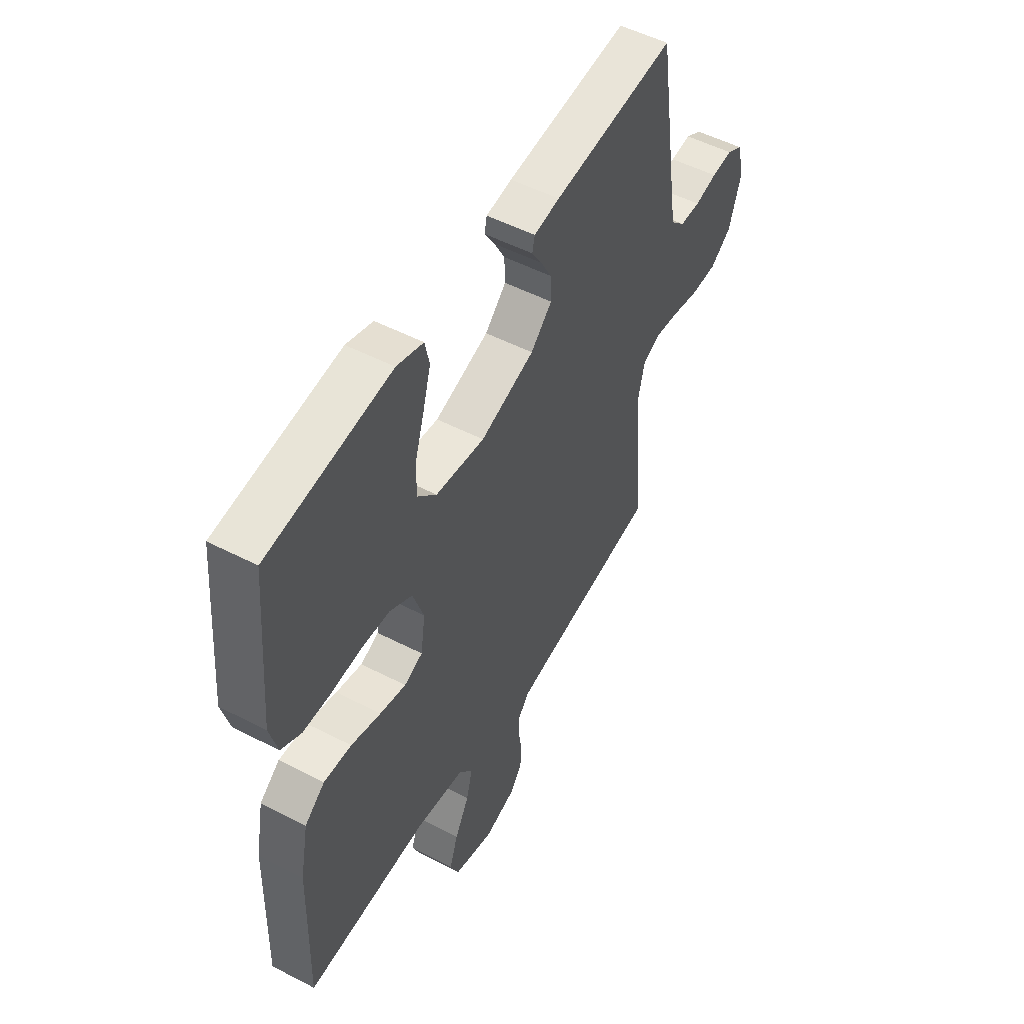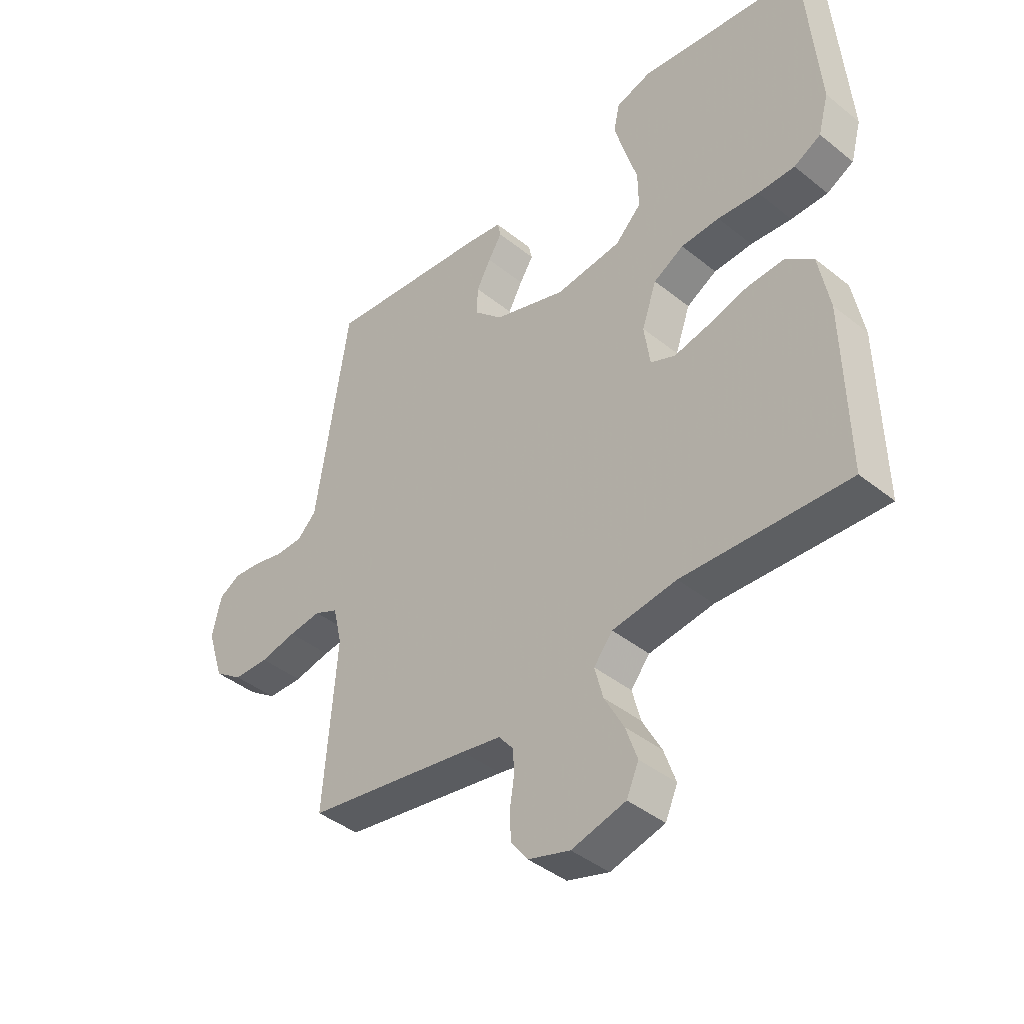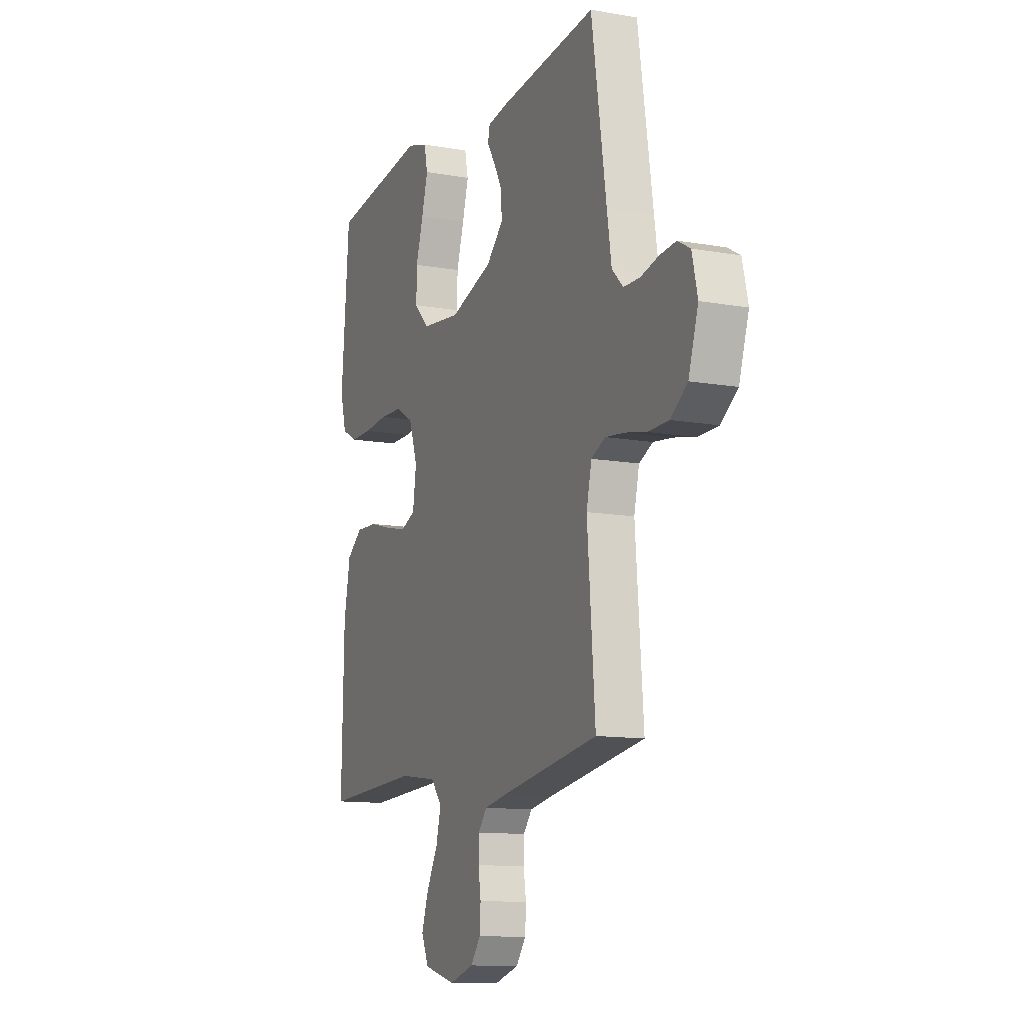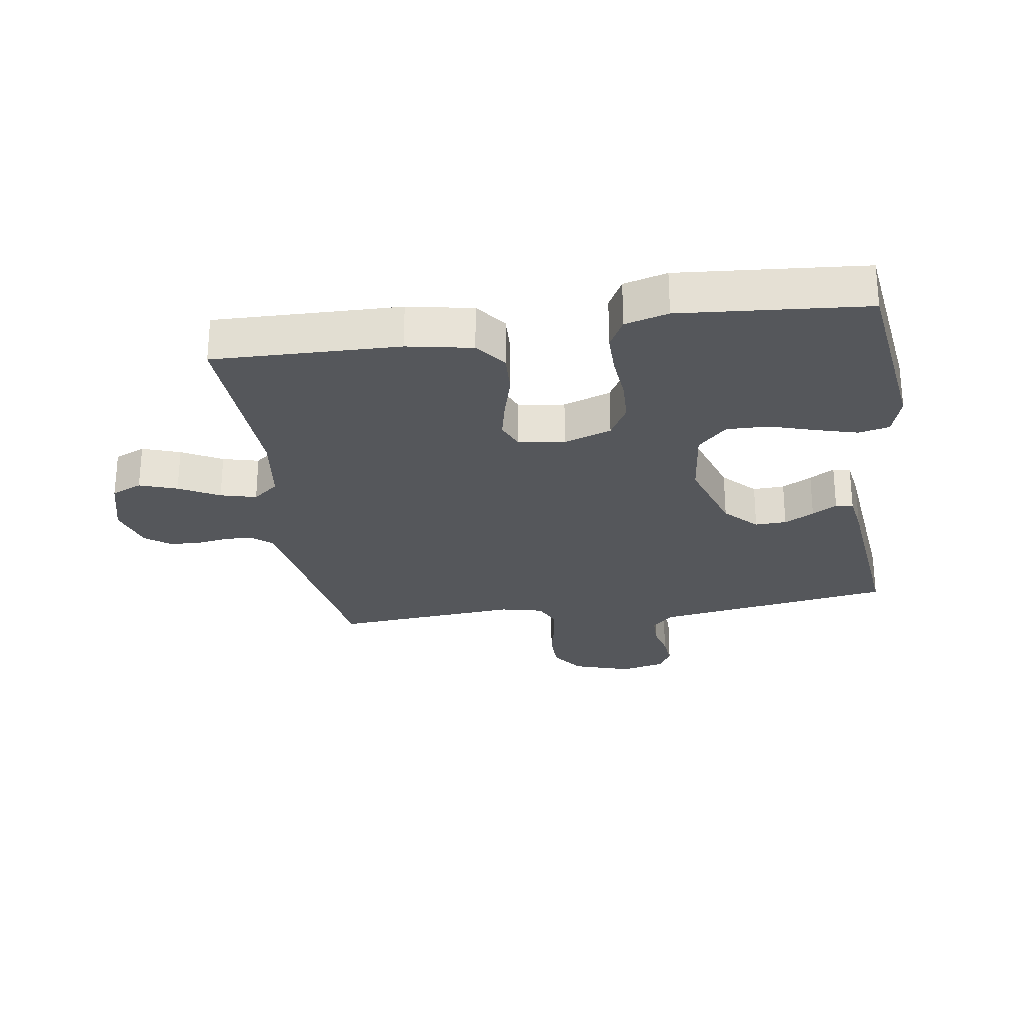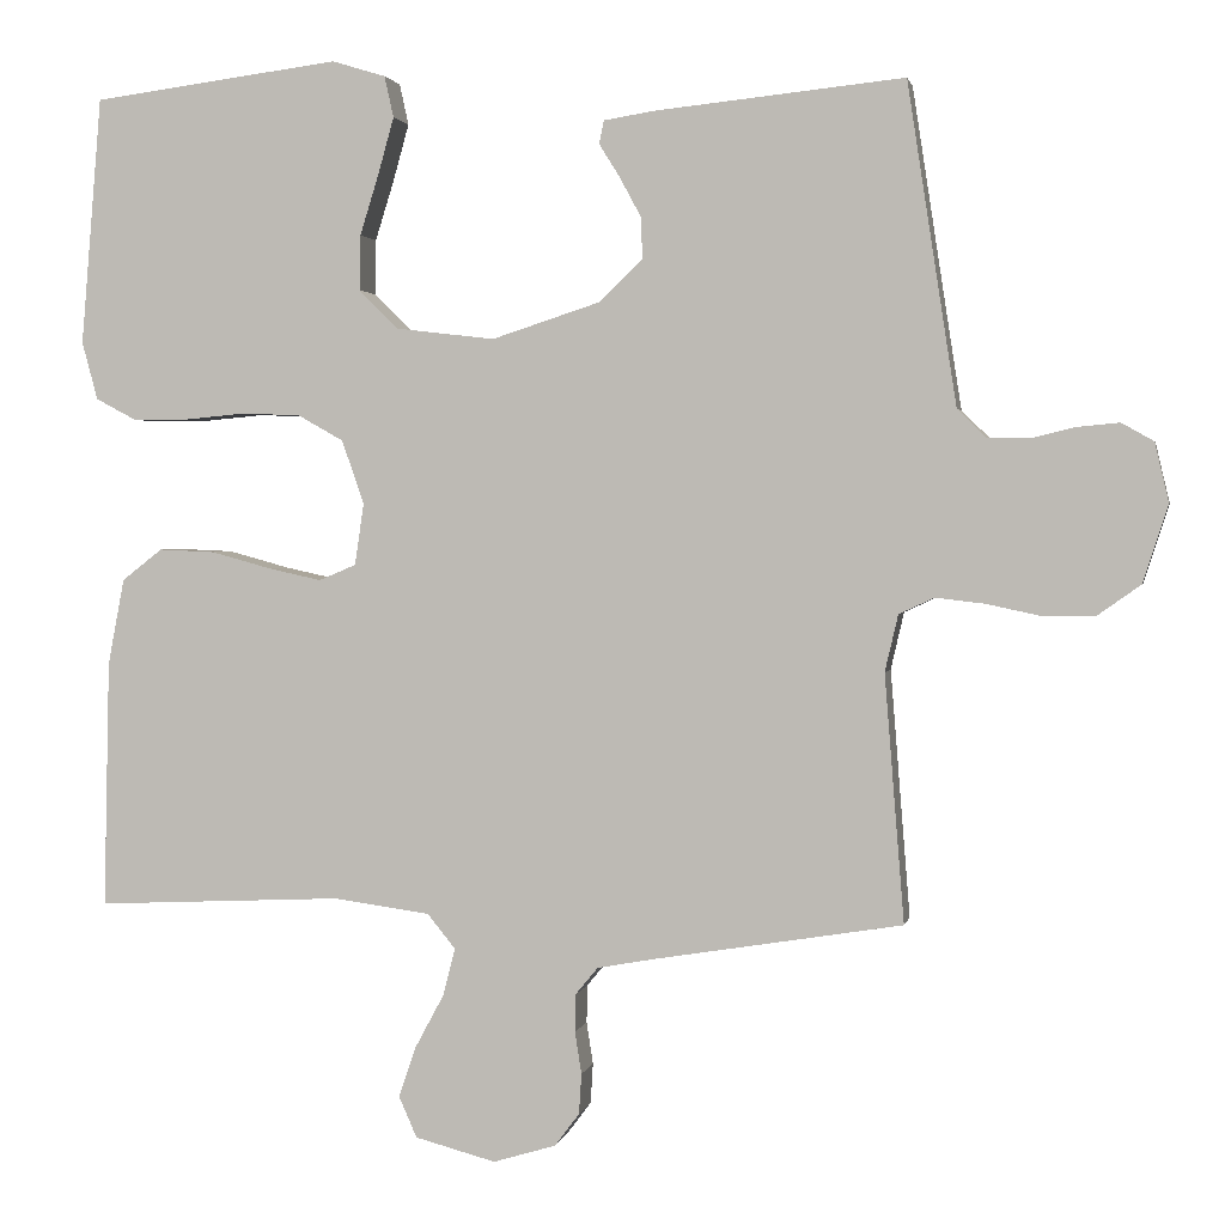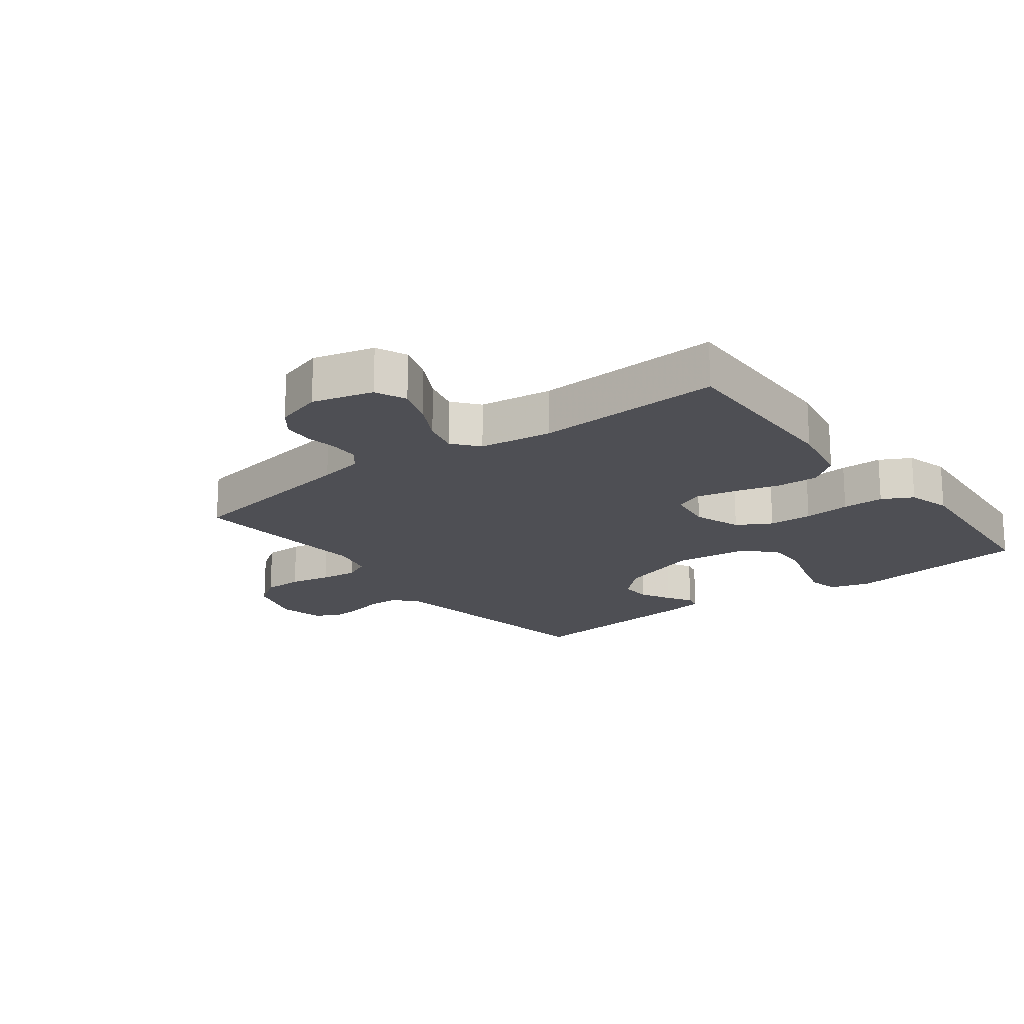
<metadata>
{"format":"obj","ext":"obj","renderer":"f3d","projection":"perspective","resolution":1024,"background":"white","views":[{"elev":51.7,"azim":-60.7,"up":"+Z"},{"elev":-41.5,"azim":-134.1,"up":"+Z"},{"elev":-11.8,"azim":67.0,"up":"+Z"},{"elev":-26.8,"azim":-81.4,"up":"+Y"},{"elev":2.0,"azim":11.2,"up":"+Z"},{"elev":-18.4,"azim":-142.7,"up":"+Y"}]}
</metadata>
<code>
v -0.5 0.07 0.5
v -0.2 0.07 0.539
v -0.135 0.07 0.519
v -0.124 0.07 0.469
v -0.143 0.07 0.401
v -0.166 0.07 0.327
v -0.167 0.07 0.26
v -0.12 0.07 0.213
v 0 0.07 0.199
v 0.132 0.07 0.242
v 0.184 0.07 0.292
v 0.182 0.07 0.343
v 0.156 0.07 0.391
v 0.131 0.07 0.431
v 0.137 0.07 0.459
v 0.2 0.07 0.469
v 0.5 0.07 0.5
v 0.546 0.07 0.2
v 0.56 0.07 0.111
v 0.595 0.07 0.077
v 0.645 0.07 0.076
v 0.699 0.07 0.089
v 0.75 0.07 0.094
v 0.789 0.07 0.072
v 0.806 0.07 0
v 0.776 0.07 -0.094
v 0.724 0.07 -0.131
v 0.66 0.07 -0.132
v 0.594 0.07 -0.118
v 0.535 0.07 -0.111
v 0.492 0.07 -0.131
v 0.476 0.07 -0.2
v 0.5 0.07 -0.5
v 0.2 0.07 -0.549
v 0.129 0.07 -0.562
v 0.102 0.07 -0.595
v 0.101 0.07 -0.641
v 0.109 0.07 -0.692
v 0.106 0.07 -0.741
v 0.076 0.07 -0.781
v 0 0.07 -0.804
v -0.098 0.07 -0.778
v -0.12 0.07 -0.728
v -0.099 0.07 -0.667
v -0.064 0.07 -0.602
v -0.049 0.07 -0.544
v -0.083 0.07 -0.502
v -0.2 0.07 -0.486
v -0.5 0.07 -0.5
v -0.493 0.07 -0.2
v -0.473 0.07 -0.095
v -0.424 0.07 -0.057
v -0.356 0.07 -0.06
v -0.283 0.07 -0.08
v -0.219 0.07 -0.094
v -0.174 0.07 -0.075
v -0.163 0.07 0
v -0.19 0.07 0.077
v -0.245 0.07 0.108
v -0.315 0.07 0.111
v -0.39 0.07 0.104
v -0.457 0.07 0.104
v -0.506 0.07 0.13
v -0.525 0.07 0.2
v -0.5 0 0.5
v -0.2 0 0.539
v -0.135 0 0.519
v -0.124 0 0.469
v -0.143 0 0.401
v -0.166 0 0.327
v -0.167 0 0.26
v -0.12 0 0.213
v 0 0 0.199
v 0.132 0 0.242
v 0.184 0 0.292
v 0.182 0 0.343
v 0.156 0 0.391
v 0.131 0 0.431
v 0.137 0 0.459
v 0.2 0 0.469
v 0.5 0 0.5
v 0.546 0 0.2
v 0.56 0 0.111
v 0.595 0 0.077
v 0.645 0 0.076
v 0.699 0 0.089
v 0.75 0 0.094
v 0.789 0 0.072
v 0.806 0 0
v 0.776 0 -0.094
v 0.724 0 -0.131
v 0.66 0 -0.132
v 0.594 0 -0.118
v 0.535 0 -0.111
v 0.492 0 -0.131
v 0.476 0 -0.2
v 0.5 0 -0.5
v 0.2 0 -0.549
v 0.129 0 -0.562
v 0.102 0 -0.595
v 0.101 0 -0.641
v 0.109 0 -0.692
v 0.106 0 -0.741
v 0.076 0 -0.781
v 0 0 -0.804
v -0.098 0 -0.778
v -0.12 0 -0.728
v -0.099 0 -0.667
v -0.064 0 -0.602
v -0.049 0 -0.544
v -0.083 0 -0.502
v -0.2 0 -0.486
v -0.5 0 -0.5
v -0.493 0 -0.2
v -0.473 0 -0.095
v -0.424 0 -0.057
v -0.356 0 -0.06
v -0.283 0 -0.08
v -0.219 0 -0.094
v -0.174 0 -0.075
v -0.163 0 0
v -0.19 0 0.077
v -0.245 0 0.108
v -0.315 0 0.111
v -0.39 0 0.104
v -0.457 0 0.104
v -0.506 0 0.13
v -0.525 0 0.2
f 4 5 6
f 3 4 6
f 2 3 6
f 1 2 6
f 64 1 6
f 63 64 6
f 62 63 6
f 61 62 6
f 60 61 6
f 59 60 6 7
f 58 59 7 8
f 57 58 8 9
f 56 57 9 10
f 52 53 54
f 51 52 54
f 50 51 54
f 49 50 54
f 48 49 54
f 47 48 54 55
f 46 47 55 56
f 43 44 45
f 42 43 45
f 41 42 45
f 40 41 45
f 39 40 45
f 38 39 45
f 37 38 45
f 36 37 45 46
f 56 10 11
f 46 56 11
f 36 46 11
f 35 36 11
f 32 33 34
f 34 35 11
f 32 34 11
f 31 32 11
f 27 28 29
f 26 27 29
f 25 26 29
f 24 25 29
f 23 24 29
f 22 23 29
f 21 22 29
f 20 21 29 30
f 31 11 12
f 30 31 12
f 20 30 12
f 19 20 12
f 16 17 18
f 15 16 18
f 14 15 18
f 13 14 18
f 12 13 18 19
f 70 69 68
f 70 68 67
f 70 67 66
f 70 66 65
f 70 65 128
f 70 128 127
f 70 127 126
f 70 126 125
f 70 125 124
f 71 70 124 123
f 72 71 123 122
f 73 72 122 121
f 74 73 121 120
f 118 117 116
f 118 116 115
f 118 115 114
f 118 114 113
f 118 113 112
f 119 118 112 111
f 120 119 111 110
f 109 108 107
f 109 107 106
f 109 106 105
f 109 105 104
f 109 104 103
f 109 103 102
f 109 102 101
f 110 109 101 100
f 75 74 120
f 75 120 110
f 75 110 100
f 75 100 99
f 98 97 96
f 75 99 98
f 75 98 96
f 75 96 95
f 93 92 91
f 93 91 90
f 93 90 89
f 93 89 88
f 93 88 87
f 93 87 86
f 93 86 85
f 94 93 85 84
f 76 75 95
f 76 95 94
f 76 94 84
f 76 84 83
f 82 81 80
f 82 80 79
f 82 79 78
f 82 78 77
f 83 82 77 76
f 1 65 66 2
f 2 66 67 3
f 3 67 68 4
f 4 68 69 5
f 5 69 70 6
f 6 70 71 7
f 7 71 72 8
f 8 72 73 9
f 9 73 74 10
f 10 74 75 11
f 11 75 76 12
f 12 76 77 13
f 13 77 78 14
f 14 78 79 15
f 15 79 80 16
f 16 80 81 17
f 17 81 82 18
f 18 82 83 19
f 19 83 84 20
f 20 84 85 21
f 21 85 86 22
f 22 86 87 23
f 23 87 88 24
f 24 88 89 25
f 25 89 90 26
f 26 90 91 27
f 27 91 92 28
f 28 92 93 29
f 29 93 94 30
f 30 94 95 31
f 31 95 96 32
f 32 96 97 33
f 33 97 98 34
f 34 98 99 35
f 35 99 100 36
f 36 100 101 37
f 37 101 102 38
f 38 102 103 39
f 39 103 104 40
f 40 104 105 41
f 41 105 106 42
f 42 106 107 43
f 43 107 108 44
f 44 108 109 45
f 45 109 110 46
f 46 110 111 47
f 47 111 112 48
f 48 112 113 49
f 49 113 114 50
f 50 114 115 51
f 51 115 116 52
f 52 116 117 53
f 53 117 118 54
f 54 118 119 55
f 55 119 120 56
f 56 120 121 57
f 57 121 122 58
f 58 122 123 59
f 59 123 124 60
f 60 124 125 61
f 61 125 126 62
f 62 126 127 63
f 63 127 128 64
f 64 128 65 1

</code>
